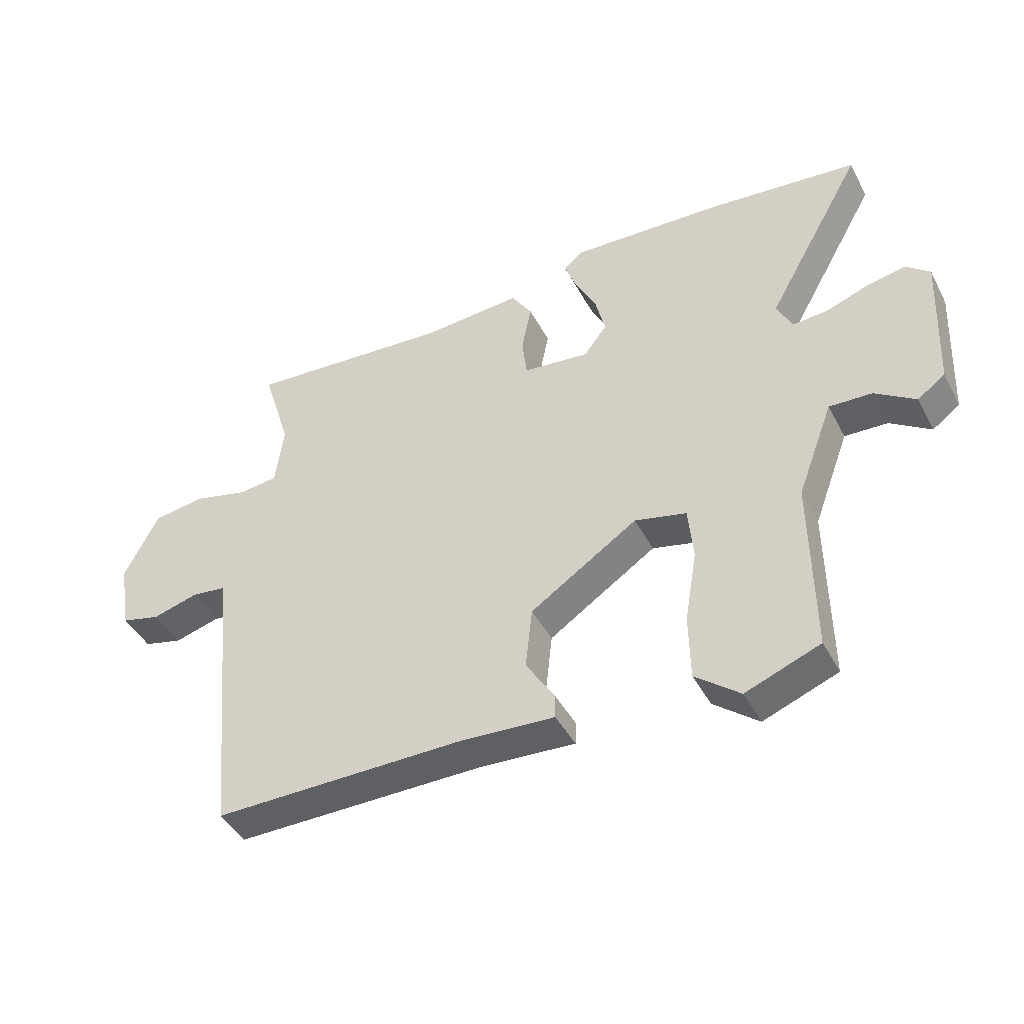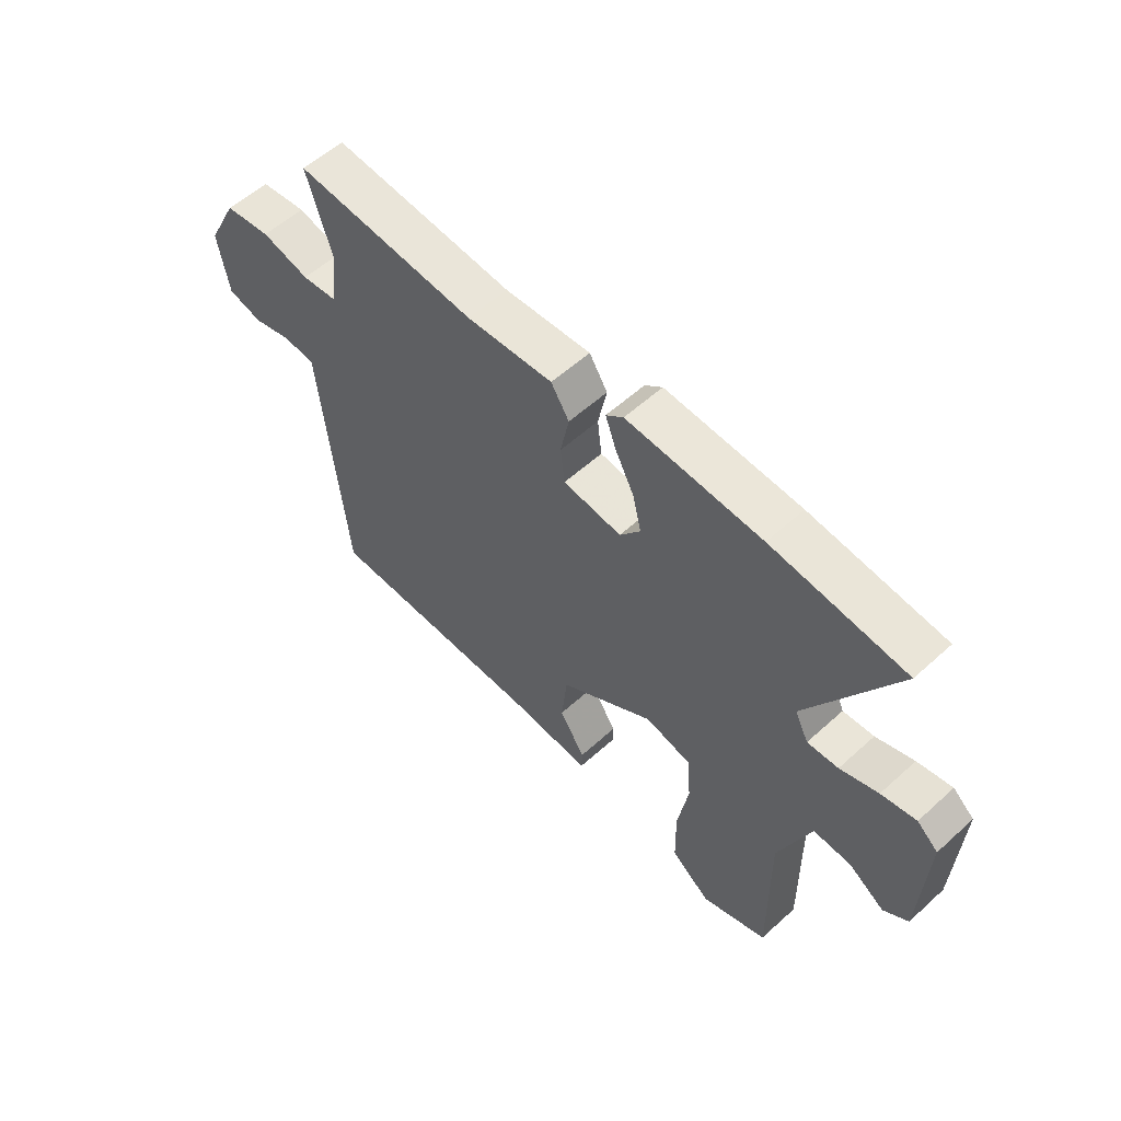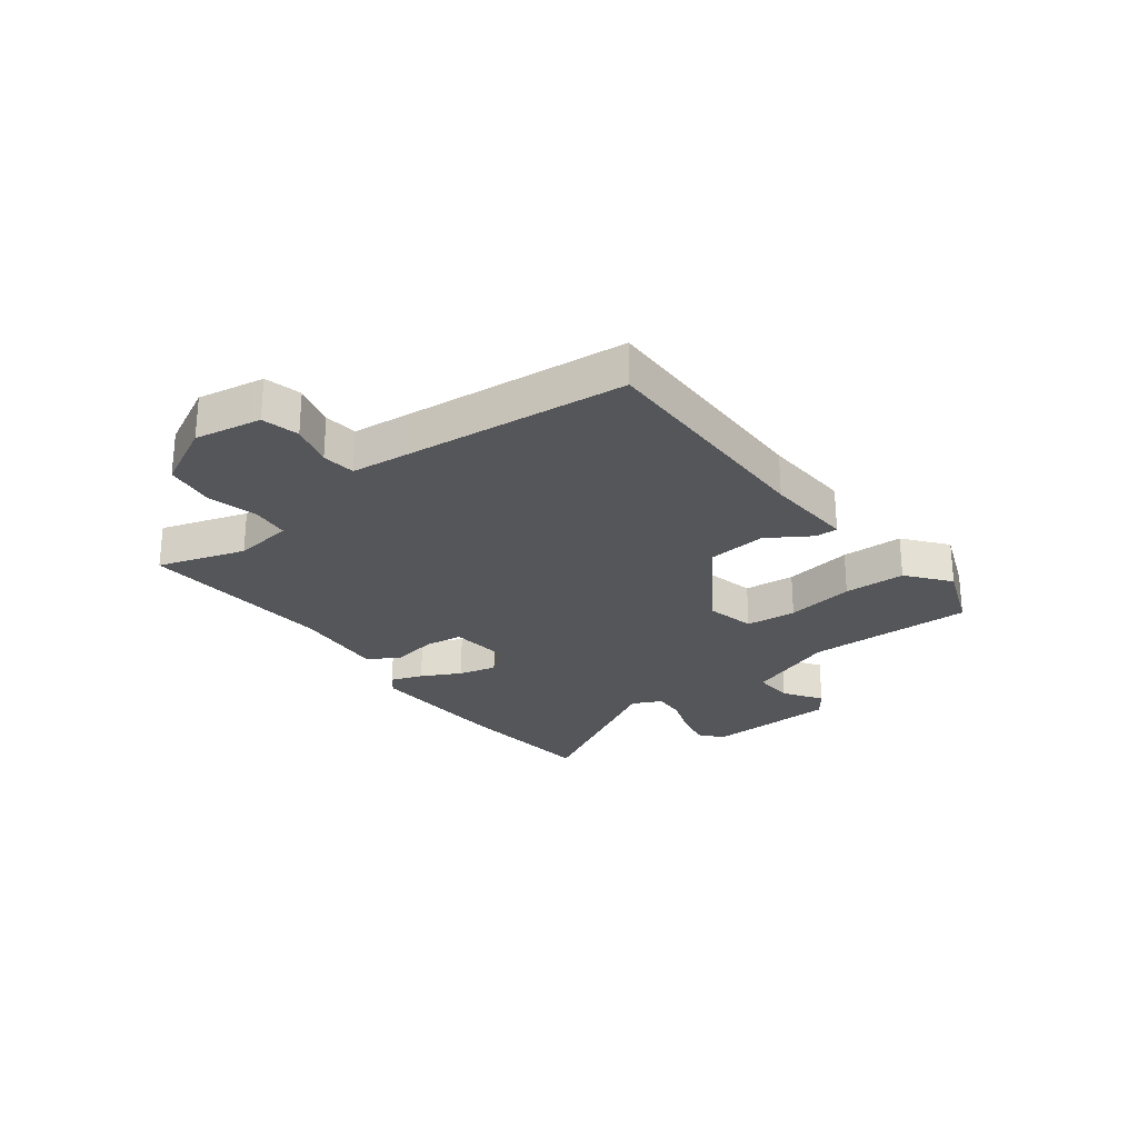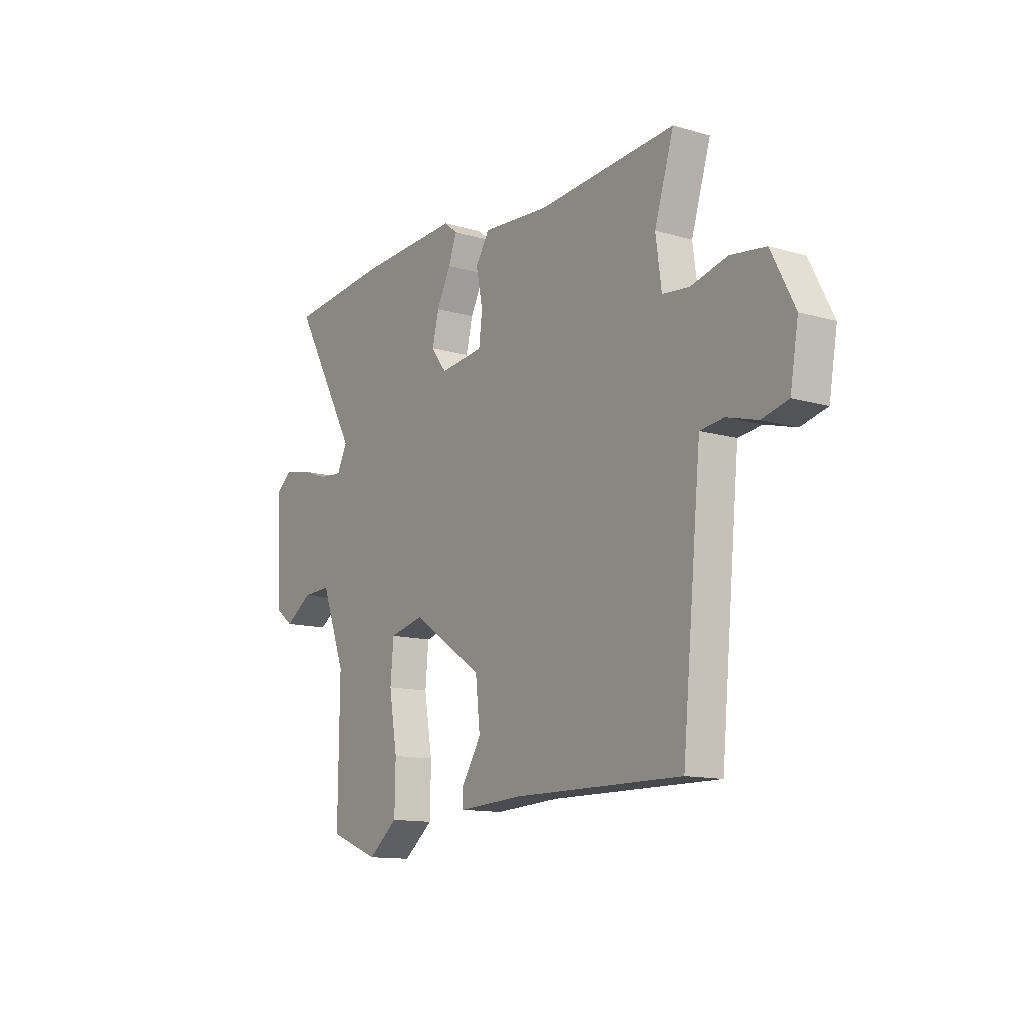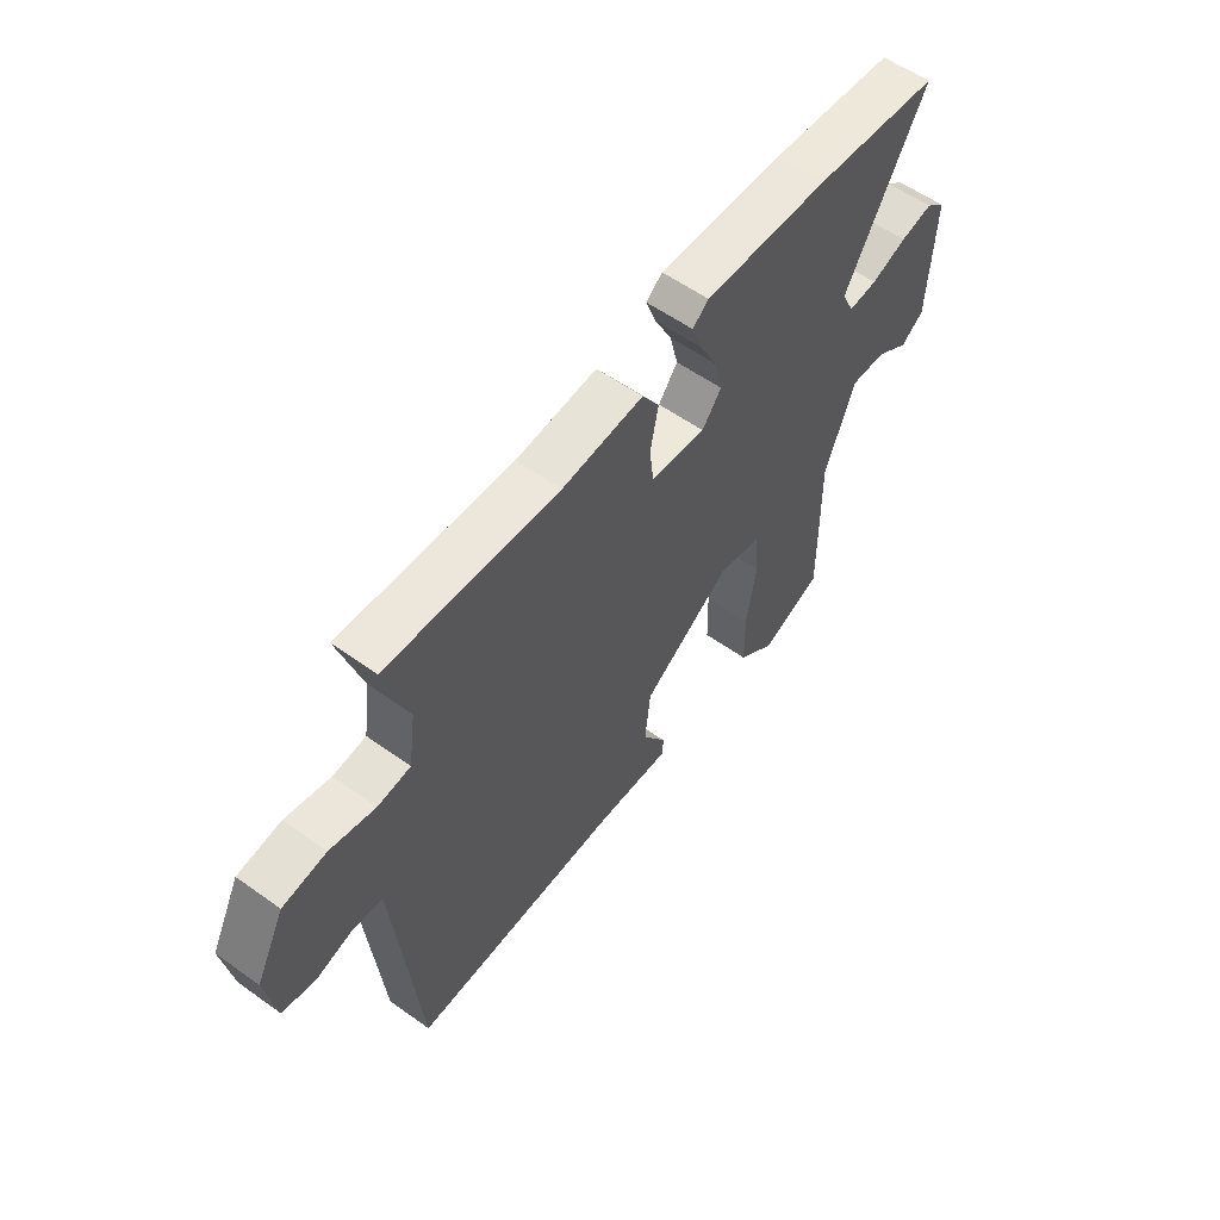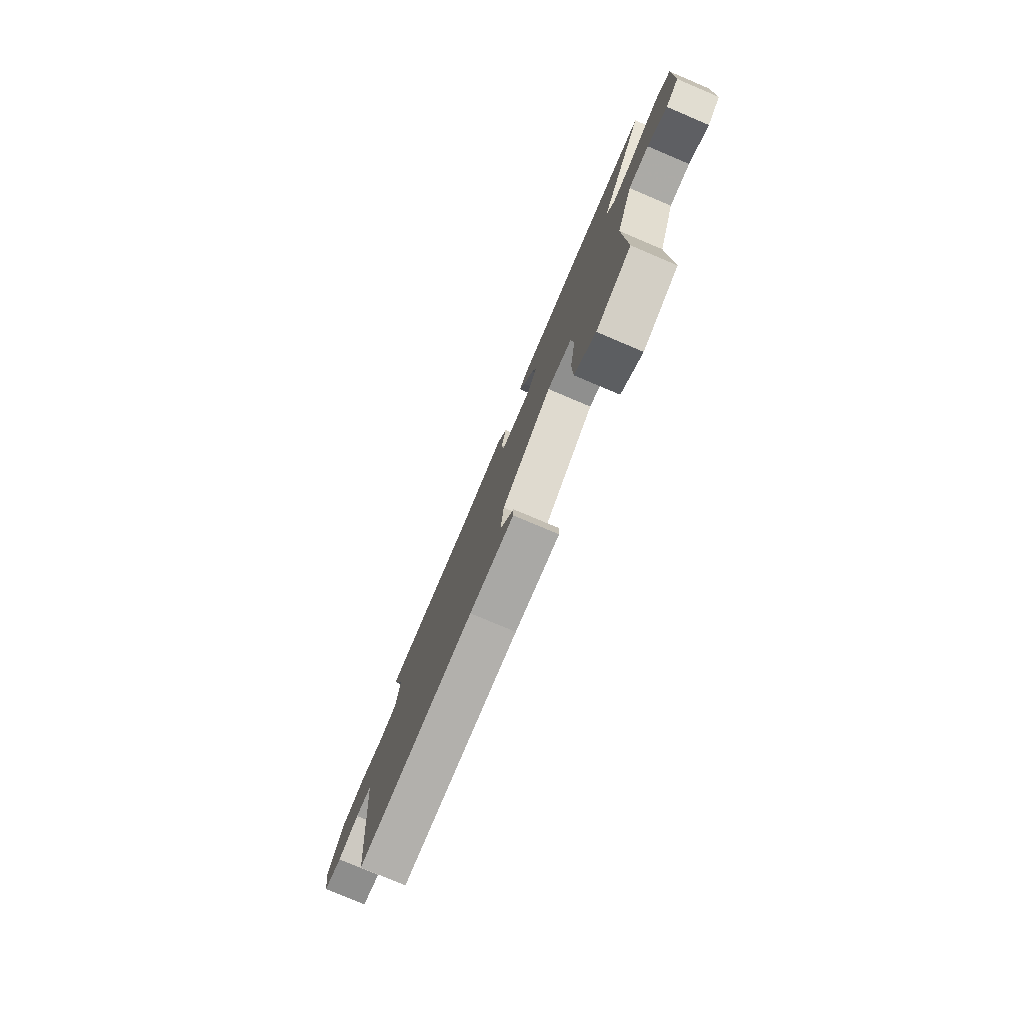
<metadata>
{"format":"obj","ext":"obj","renderer":"f3d","projection":"perspective","resolution":1024,"background":"white","views":[{"elev":-43.5,"azim":-153.8,"up":"+Z"},{"elev":56.7,"azim":-133.4,"up":"+Z"},{"elev":-26.0,"azim":127.1,"up":"+Y"},{"elev":-12.8,"azim":56.1,"up":"+Z"},{"elev":57.0,"azim":126.7,"up":"+Z"},{"elev":-78.3,"azim":-112.9,"up":"+Z"}]}
</metadata>
<code>
v -0.475 0.07 -0.5
v -0.472 0.07 -0.209
v -0.531 0.07 -0.053
v -0.601 0.07 -0.056
v -0.667 0.07 -0.1
v -0.712 0.07 -0.067
v -0.723 0.07 0.162
v -0.684 0.07 0.195
v -0.62 0.07 0.182
v -0.55 0.07 0.157
v -0.493 0.07 0.153
v -0.468 0.07 0.204
v -0.628 0.07 0.487
v -0.381 0.07 0.512
v -0.131 0.07 0.523
v -0.099 0.07 0.497
v -0.119 0.07 0.442
v -0.154 0.07 0.374
v -0.17 0.07 0.308
v -0.132 0.07 0.258
v -0.023 0.07 0.27
v -0.015 0.07 0.337
v -0.031 0.07 0.417
v 0.003 0.07 0.47
v 0.164 0.07 0.458
v 0.503 0.07 0.482
v 0.456 0.07 0.331
v 0.47 0.07 0.228
v 0.535 0.07 0.221
v 0.624 0.07 0.243
v 0.71 0.07 0.231
v 0.767 0.07 0.12
v 0.747 0.07 0.004
v 0.683 0.07 -0.012
v 0.608 0.07 0.009
v 0.55 0.07 0.002
v 0.54 0.07 -0.098
v 0.503 0.07 -0.483
v 0.091 0.07 -0.479
v -0.065 0.07 -0.488
v -0.066 0.07 -0.45
v -0.018 0.07 -0.374
v -0.029 0.07 -0.272
v -0.205 0.07 -0.155
v -0.29 0.07 -0.175
v -0.298 0.07 -0.263
v -0.278 0.07 -0.382
v -0.28 0.07 -0.489
v -0.353 0.07 -0.547
v -0.475 0 -0.5
v -0.472 0 -0.209
v -0.531 0 -0.053
v -0.601 0 -0.056
v -0.667 0 -0.1
v -0.712 0 -0.067
v -0.723 0 0.162
v -0.684 0 0.195
v -0.62 0 0.182
v -0.55 0 0.157
v -0.493 0 0.153
v -0.468 0 0.204
v -0.628 0 0.487
v -0.381 0 0.512
v -0.131 0 0.523
v -0.099 0 0.497
v -0.119 0 0.442
v -0.154 0 0.374
v -0.17 0 0.308
v -0.132 0 0.258
v -0.023 0 0.27
v -0.015 0 0.337
v -0.031 0 0.417
v 0.003 0 0.47
v 0.164 0 0.458
v 0.503 0 0.482
v 0.456 0 0.331
v 0.47 0 0.228
v 0.535 0 0.221
v 0.624 0 0.243
v 0.71 0 0.231
v 0.767 0 0.12
v 0.747 0 0.004
v 0.683 0 -0.012
v 0.608 0 0.009
v 0.55 0 0.002
v 0.54 0 -0.098
v 0.503 0 -0.483
v 0.091 0 -0.479
v -0.065 0 -0.488
v -0.066 0 -0.45
v -0.018 0 -0.374
v -0.029 0 -0.272
v -0.205 0 -0.155
v -0.29 0 -0.175
v -0.298 0 -0.263
v -0.278 0 -0.382
v -0.28 0 -0.489
v -0.353 0 -0.547
f 46 47 48 49
f 45 46 49 1
f 39 40 41 42
f 37 38 39 42
f 36 37 42 43
f 32 33 34 35
f 32 35 36
f 29 30 31 32
f 28 29 32 36
f 25 26 27
f 25 27 28
f 22 23 24 25
f 21 22 25 28
f 20 21 28 36
f 15 16 17 18
f 15 18 19
f 12 13 14 15
f 11 12 15 19
f 7 8 9 10
f 7 10 11
f 4 5 6 7
f 3 4 7 11
f 2 3 11 19
f 45 1 2 19
f 20 36 43 44
f 19 20 44 45
f 98 97 96 95
f 50 98 95 94
f 91 90 89 88
f 91 88 87 86
f 92 91 86 85
f 84 83 82 81
f 85 84 81
f 81 80 79 78
f 85 81 78 77
f 76 75 74
f 77 76 74
f 74 73 72 71
f 77 74 71 70
f 85 77 70 69
f 67 66 65 64
f 68 67 64
f 64 63 62 61
f 68 64 61 60
f 59 58 57 56
f 60 59 56
f 56 55 54 53
f 60 56 53 52
f 68 60 52 51
f 68 51 50 94
f 93 92 85 69
f 94 93 69 68
f 1 50 51 2
f 2 51 52 3
f 3 52 53 4
f 4 53 54 5
f 5 54 55 6
f 6 55 56 7
f 7 56 57 8
f 8 57 58 9
f 9 58 59 10
f 10 59 60 11
f 11 60 61 12
f 12 61 62 13
f 13 62 63 14
f 14 63 64 15
f 15 64 65 16
f 16 65 66 17
f 17 66 67 18
f 18 67 68 19
f 19 68 69 20
f 20 69 70 21
f 21 70 71 22
f 22 71 72 23
f 23 72 73 24
f 24 73 74 25
f 25 74 75 26
f 26 75 76 27
f 27 76 77 28
f 28 77 78 29
f 29 78 79 30
f 30 79 80 31
f 31 80 81 32
f 32 81 82 33
f 33 82 83 34
f 34 83 84 35
f 35 84 85 36
f 36 85 86 37
f 37 86 87 38
f 38 87 88 39
f 39 88 89 40
f 40 89 90 41
f 41 90 91 42
f 42 91 92 43
f 43 92 93 44
f 44 93 94 45
f 45 94 95 46
f 46 95 96 47
f 47 96 97 48
f 48 97 98 49
f 49 98 50 1

</code>
